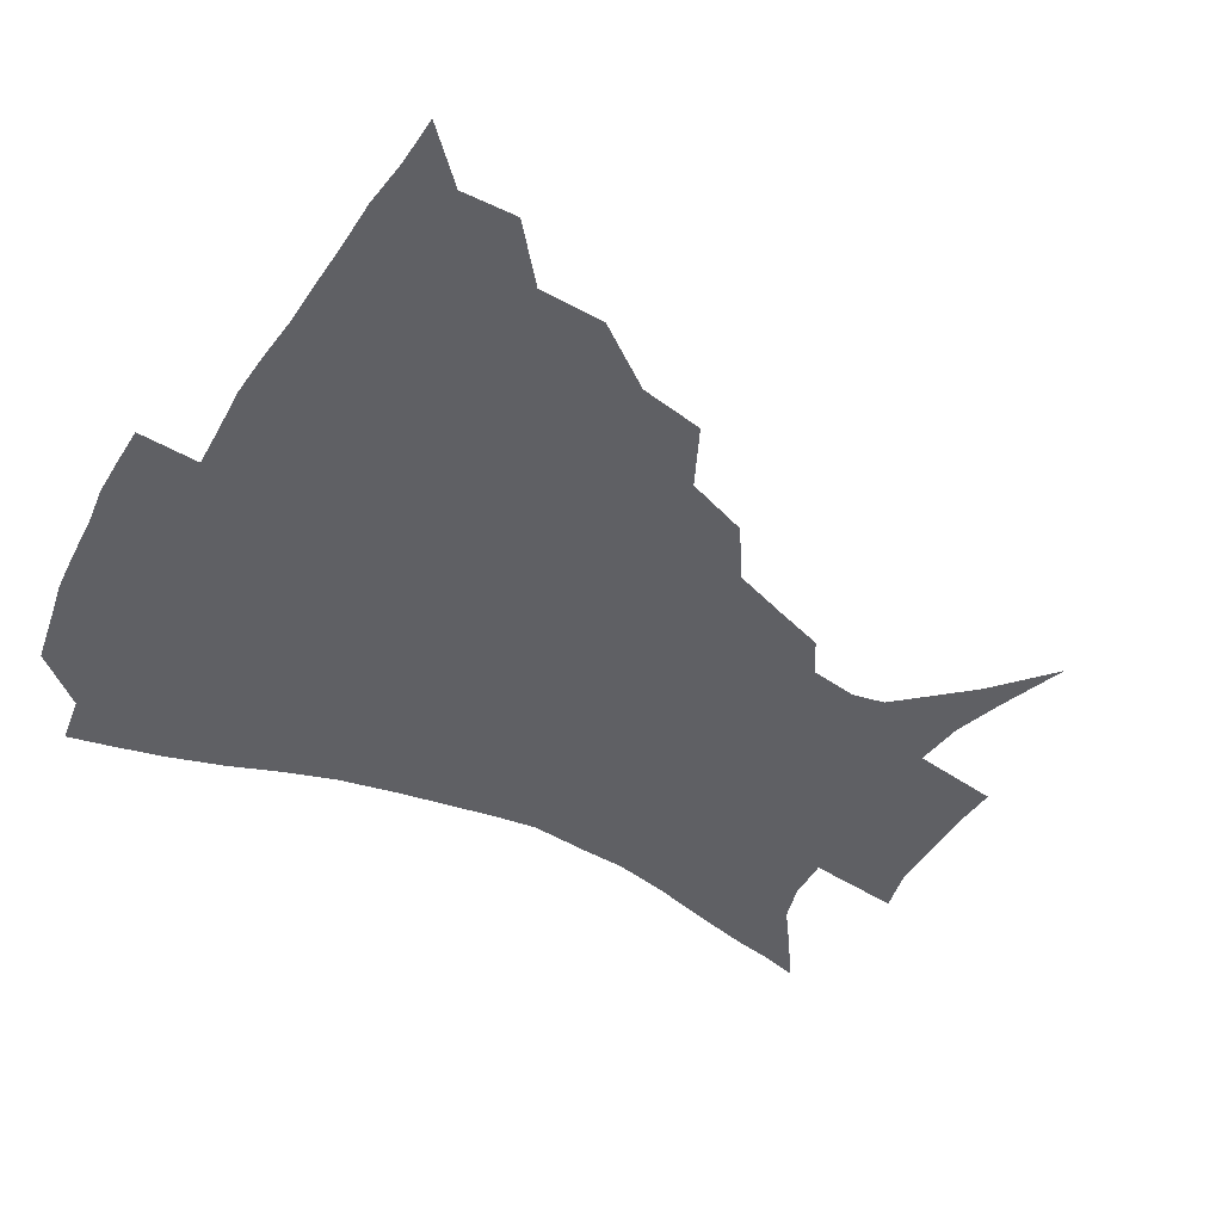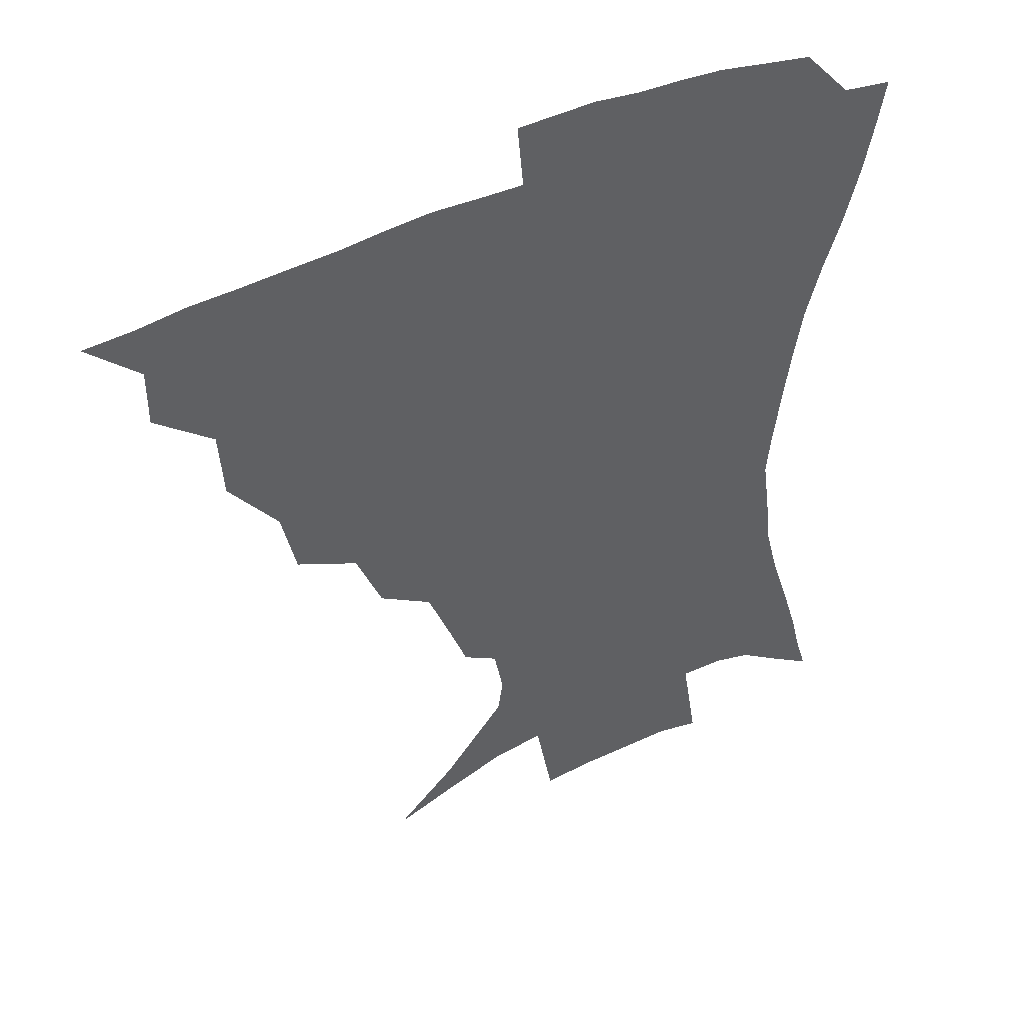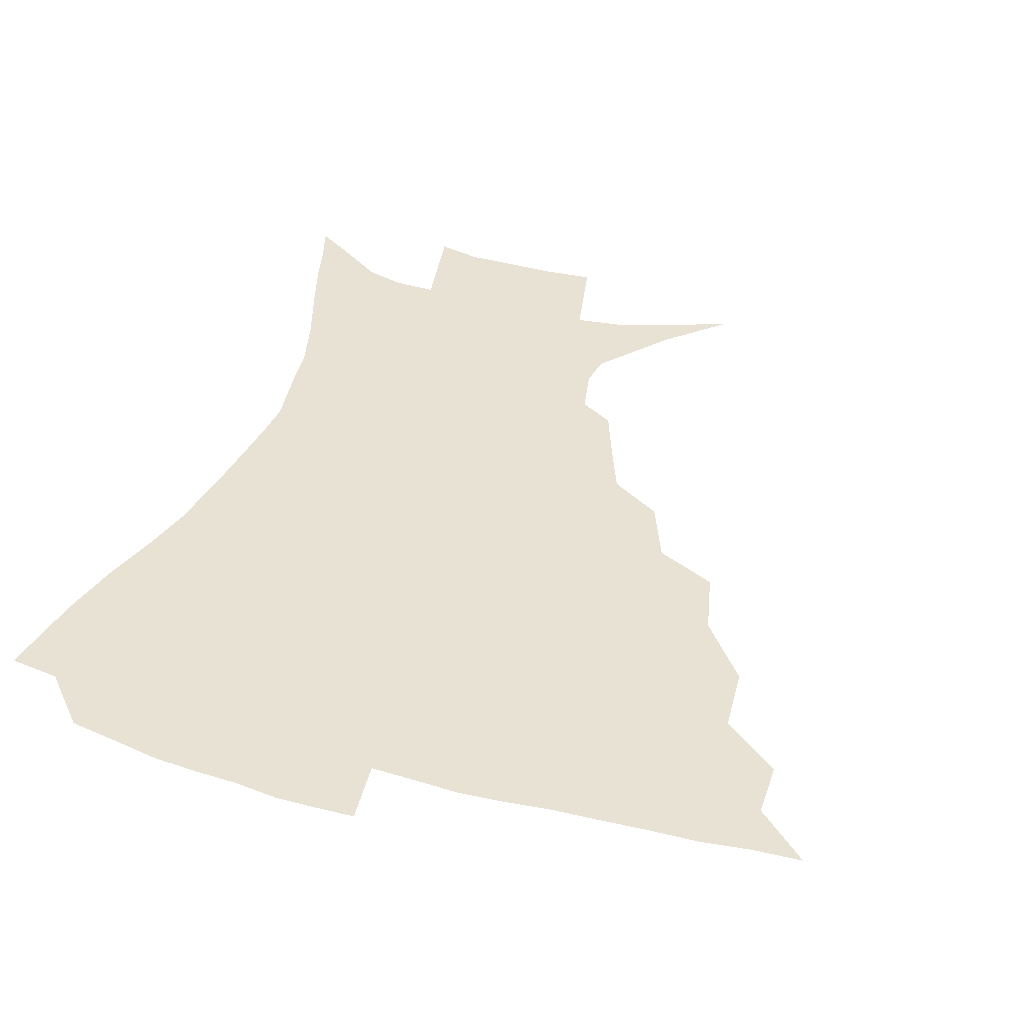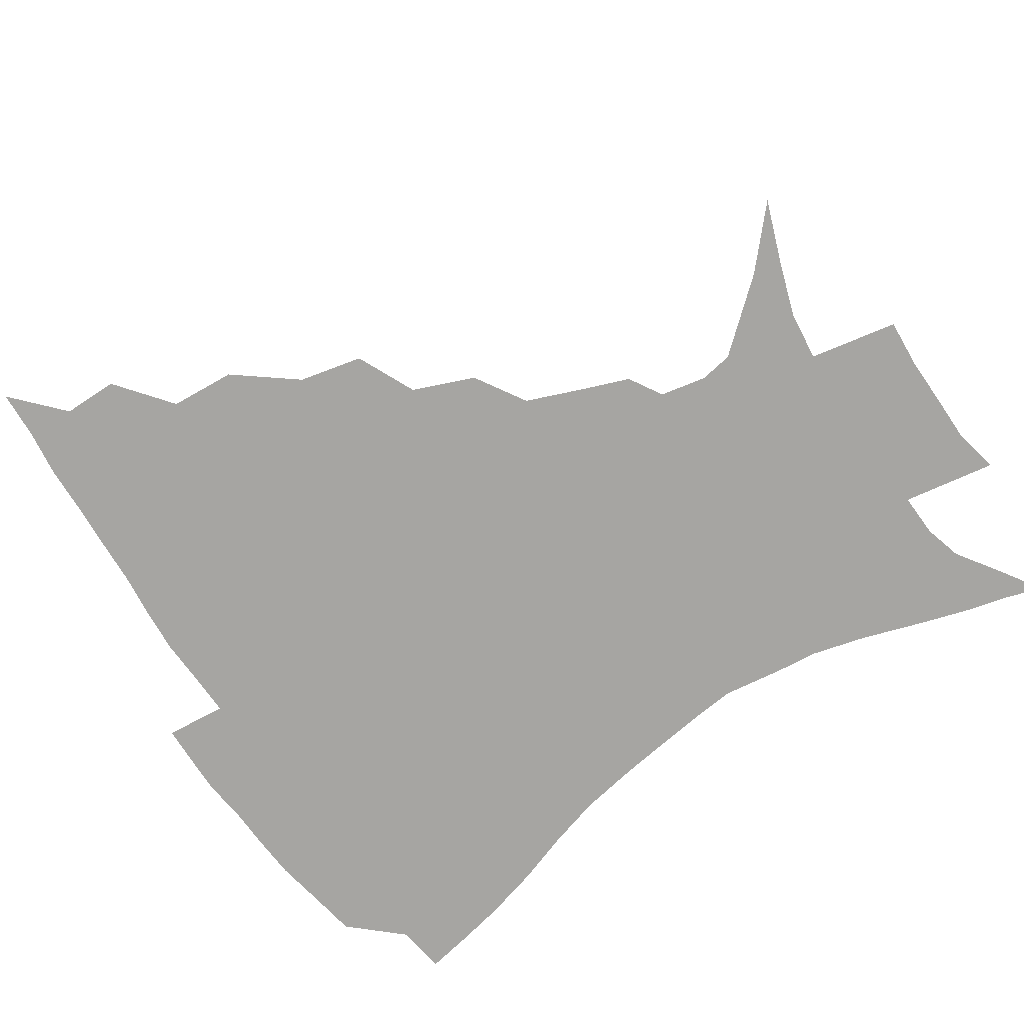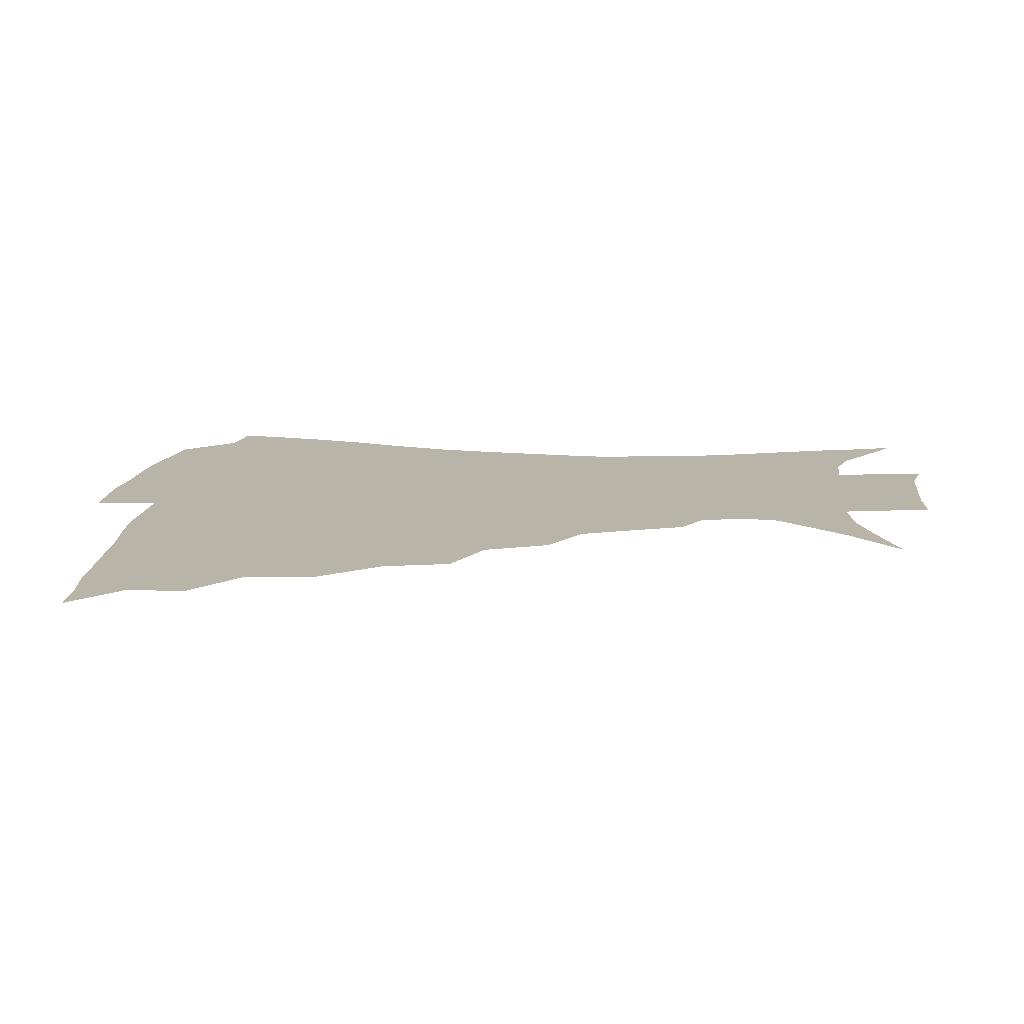
<metadata>
{"format":"obj","ext":"obj","renderer":"f3d","projection":"perspective","resolution":1024,"background":"white","views":[{"elev":-44.0,"azim":-119.1,"up":"+Z"},{"elev":44.7,"azim":-29.2,"up":"+Y"},{"elev":40.9,"azim":-161.9,"up":"+Z"},{"elev":-73.8,"azim":-56.6,"up":"+Z"},{"elev":13.0,"azim":-85.2,"up":"+Z"}]}
</metadata>
<code>
v 435.3 388.8 0
v 452.1 354.9 0
v 452.1 373.1 0
v 451.2 389.5 0
v 472.3 318.1 0
v 470.9 339.8 0
v 469.7 358.1 0
v 468.2 374.3 0
v 467.1 391.3 0
v 492.9 276.2 0
v 488.2 297.5 0
v 489.5 326.8 0
v 487.6 344.3 0
v 485.5 360 0
v 483.8 375.9 0
v 482.9 391.7 0
v 521.2 246.1 0
v 512.9 266.7 0
v 508.1 290.5 0
v 507.3 315.5 0
v 504.6 330.8 0
v 502.7 346.4 0
v 501.2 361.6 0
v 500 376.6 0
v 498.5 392.5 0
v 551.7 200.6 0
v 545.9 216 0
v 538.4 235.3 0
v 530.7 259.3 0
v 525.8 281.3 0
v 522.7 299.9 0
v 521.4 319.3 0
v 519.4 333.7 0
v 517.5 348.1 0
v 516.1 362.7 0
v 515 377.6 0
v 513.9 393.1 0
v 524.8 126.5 0
v 544.1 144 0
v 564.3 167.2 0
v 566.1 178.1 0
v 563 193.7 0
v 557.8 210.7 0
v 552.2 230 0
v 546.6 246.1 0
v 541.7 270.9 0
v 538.5 287.5 0
v 536.4 304.7 0
v 535.1 321.2 0
v 533.8 335.4 0
v 532 349.3 0
v 530.9 363.6 0
v 530.1 378.5 0
v 529 394.5 0
v 546.6 134.4 0
v 564.2 154.6 0
v 572.6 170.4 0
v 572.6 186.6 0
v 569.4 206.3 0
v 565.1 222.7 0
v 560.6 236.1 0
v 556.7 257.9 0
v 553.2 275 0
v 551.2 292.7 0
v 550.1 309.1 0
v 549 323.6 0
v 548.3 336.9 0
v 547.5 350.6 0
v 545.6 364.5 0
v 545.4 378.7 0
v 543.9 395.5 0
v 564.1 140 0
v 578.2 161.1 0
v 581 176.8 0
v 579.7 195.1 0
v 577.4 213.5 0
v 573.6 228.8 0
v 570.2 244.9 0
v 567.6 264.9 0
v 565.3 281.1 0
v 564 296.2 0
v 563.1 310.4 0
v 562 323.6 0
v 563.2 339.4 0
v 562 351.6 0
v 561.8 364.6 0
v 560.1 379.2 0
v 559.2 394.7 0
v 580.7 141.9 0
v 589.1 165.8 0
v 589.5 184.2 0
v 587.3 198.8 0
v 586.4 217.2 0
v 582.4 234.3 0
v 580.7 249.3 0
v 578.4 270.1 0
v 577.1 282.5 0
v 576.3 298 0
v 576.6 313.6 0
v 575.8 325.9 0
v 575.9 339 0
v 575.5 351.8 0
v 575.3 365 0
v 574.7 378.4 0
v 573.6 394.2 0
v 571.7 414.8 0
v 586.4 112.3 0
v 594.8 147.3 0
v 598.5 166.6 0
v 597.9 185.2 0
v 597.7 190.4 0
v 594.3 220.4 0
v 592.4 233.4 0
v 590.5 255.3 0
v 589.5 270.7 0
v 589.1 286.1 0
v 588.8 300 0
v 589.1 314.6 0
v 589.5 327.7 0
v 589.3 339.3 0
v 589.6 352.3 0
v 589.1 365.4 0
v 588.3 379.5 0
v 586.9 396 0
v 584.5 415 0
v 602.4 113.3 0
v 606.6 146.9 0
v 608.3 169.1 0
v 607.3 185.8 0
v 606 206.3 0
v 603.3 223.8 0
v 602.7 238.1 0
v 600.8 255.7 0
v 600.6 271.7 0
v 600.6 285.8 0
v 600.8 298.8 0
v 601.4 313.9 0
v 602 326.8 0
v 602.8 339.9 0
v 603 352.3 0
v 603.1 365.3 0
v 602.2 379.8 0
v 600.9 395.6 0
v 597.7 415.1 0
v 619 112.9 0
v 618.5 146.5 0
v 617.7 170.2 0
v 616.9 189.6 0
v 614.9 207.3 0
v 613.2 222.4 0
v 611.8 241.1 0
v 611.6 255 0
v 611.3 271.5 0
v 611.9 285.8 0
v 612.8 300.3 0
v 613.8 313.9 0
v 615 327.5 0
v 615.9 339.8 0
v 616.6 352.1 0
v 616.9 365.2 0
v 616.5 379.1 0
v 615.7 393.8 0
v 612.1 413.4 0
v 635.1 112.8 0
v 631.6 141.9 0
v 627.8 168.7 0
v 626.2 188.9 0
v 623.7 207.4 0
v 622.4 225.3 0
v 622.1 238.3 0
v 621.5 255.6 0
v 621.9 270.4 0
v 622.9 285.6 0
v 624.2 298.7 0
v 625.7 313.2 0
v 627.1 326.6 0
v 628.5 338.6 0
v 630.6 351.9 0
v 631.6 364.4 0
v 631 378.2 0
v 630.2 392.8 0
v 626.3 412.7 0
v 649.7 109.3 0
v 644.5 140.8 0
v 638.8 166.1 0
v 635 190.2 0
v 633.4 205.7 0
v 632.2 221.3 0
v 631.6 236.5 0
v 631.6 252.2 0
v 632.3 266.5 0
v 633.6 281.8 0
v 635.1 296.9 0
v 637 313.5 0
v 639.2 325 0
v 640.9 336.7 0
v 643.6 351.6 0
v 645 363.8 0
v 645.5 376.8 0
v 645.6 390.2 0
v 640.8 411.6 0
v 659.1 140.1 0
v 650.9 162.4 0
v 645.8 184.1 0
v 643.1 202.2 0
v 641.2 219.3 0
v 641 233.7 0
v 641.3 248.3 0
v 642.5 261.4 0
v 643.5 279.1 0
v 645.5 295.6 0
v 648 309.3 0
v 650.8 323.4 0
v 653.5 336.2 0
v 656 349.8 0
v 658.1 362.7 0
v 659.2 375.8 0
v 659.3 389.8 0
v 656.4 408.7 0
v 671.7 136.5 0
v 664.2 155.7 0
v 657.2 177.8 0
v 654.8 193.5 0
v 651.2 212.9 0
v 650.5 228.1 0
v 650.6 243 0
v 651.6 257.5 0
v 653 273.9 0
v 655.2 290.3 0
v 658.4 303.9 0
v 661.6 320.8 0
v 665.3 333.1 0
v 668.5 348 0
v 671.2 361.1 0
v 673.2 374.6 0
v 673.4 389.6 0
v 672.5 405.8 0
v 686.8 126.1 0
v 678.8 145.8 0
v 671 167.4 0
v 666.9 184.7 0
v 662.4 203.7 0
v 661 218.5 0
v 661.3 232 0
v 661 249.1 0
v 662.1 266.6 0
v 664.9 281.2 0
v 668 297 0
v 671.6 314.5 0
v 676.7 327.3 0
v 680.6 344.5 0
v 684.7 358.2 0
v 687.4 373 0
v 688.1 388.5 0
v 700.1 117.4 0
v 695.8 131.1 0
v 693 142.8 0
v 687.9 159.8 0
v 681 181.1 0
v 676.2 199.6 0
v 674.9 213 0
v 672.1 234 0
v 673.5 248.2 0
v 675.7 263.8 0
v 678.3 281.8 0
v 681.7 301.2 0
v 687.1 319.1 0
v 693 335.8 0
v 698.3 354.8 0
v 701.8 371 0
v 704.5 386.1 0
v 721 391 0
f 3 4 1
f 6 7 2
f 2 7 3
f 7 8 3
f 3 8 4
f 8 9 4
f 11 12 5
f 5 12 6
f 12 13 6
f 6 13 7
f 13 14 7
f 7 14 8
f 14 15 8
f 8 15 9
f 15 16 9
f 18 19 10
f 10 19 11
f 19 20 11
f 11 20 12
f 20 21 12
f 12 21 13
f 21 22 13
f 13 22 14
f 22 23 14
f 14 23 15
f 23 24 15
f 15 24 16
f 24 25 16
f 28 29 17
f 17 29 18
f 29 30 18
f 18 30 19
f 30 31 19
f 19 31 20
f 31 32 20
f 20 32 21
f 32 33 21
f 21 33 22
f 33 34 22
f 22 34 23
f 34 35 23
f 23 35 24
f 35 36 24
f 24 36 25
f 36 37 25
f 42 43 26
f 26 43 27
f 43 44 27
f 27 44 28
f 44 45 28
f 28 45 29
f 45 46 29
f 29 46 30
f 46 47 30
f 30 47 31
f 47 48 31
f 31 48 32
f 48 49 32
f 32 49 33
f 49 50 33
f 33 50 34
f 50 51 34
f 34 51 35
f 51 52 35
f 35 52 36
f 52 53 36
f 36 53 37
f 53 54 37
f 38 55 39
f 55 56 39
f 39 56 40
f 56 57 40
f 40 57 41
f 57 58 41
f 41 58 42
f 58 59 42
f 42 59 43
f 59 60 43
f 43 60 44
f 60 61 44
f 44 61 45
f 61 62 45
f 45 62 46
f 62 63 46
f 46 63 47
f 63 64 47
f 47 64 48
f 64 65 48
f 48 65 49
f 65 66 49
f 49 66 50
f 66 67 50
f 50 67 51
f 67 68 51
f 51 68 52
f 68 69 52
f 52 69 53
f 69 70 53
f 53 70 54
f 70 71 54
f 55 72 56
f 72 73 56
f 56 73 57
f 73 74 57
f 57 74 58
f 74 75 58
f 58 75 59
f 75 76 59
f 59 76 60
f 76 77 60
f 60 77 61
f 77 78 61
f 61 78 62
f 78 79 62
f 62 79 63
f 79 80 63
f 63 80 64
f 80 81 64
f 64 81 65
f 81 82 65
f 65 82 66
f 82 83 66
f 66 83 67
f 83 84 67
f 67 84 68
f 84 85 68
f 68 85 69
f 85 86 69
f 69 86 70
f 86 87 70
f 70 87 71
f 87 88 71
f 72 89 73
f 89 90 73
f 73 90 74
f 90 91 74
f 74 91 75
f 91 92 75
f 75 92 76
f 92 93 76
f 76 93 77
f 93 94 77
f 77 94 78
f 94 95 78
f 78 95 79
f 95 96 79
f 79 96 80
f 96 97 80
f 80 97 81
f 97 98 81
f 81 98 82
f 98 99 82
f 82 99 83
f 99 100 83
f 83 100 84
f 100 101 84
f 84 101 85
f 101 102 85
f 85 102 86
f 102 103 86
f 86 103 87
f 103 104 87
f 87 104 88
f 104 105 88
f 107 108 89
f 89 108 90
f 108 109 90
f 90 109 91
f 109 110 91
f 91 110 92
f 110 111 92
f 92 111 93
f 111 112 93
f 93 112 94
f 112 113 94
f 94 113 95
f 113 114 95
f 95 114 96
f 114 115 96
f 96 115 97
f 115 116 97
f 97 116 98
f 116 117 98
f 98 117 99
f 117 118 99
f 99 118 100
f 118 119 100
f 100 119 101
f 119 120 101
f 101 120 102
f 120 121 102
f 102 121 103
f 121 122 103
f 103 122 104
f 122 123 104
f 104 123 105
f 123 124 105
f 105 124 106
f 124 125 106
f 107 126 108
f 126 127 108
f 108 127 109
f 127 128 109
f 109 128 110
f 128 129 110
f 110 129 111
f 129 130 111
f 111 130 112
f 130 131 112
f 112 131 113
f 131 132 113
f 113 132 114
f 132 133 114
f 114 133 115
f 133 134 115
f 115 134 116
f 134 135 116
f 116 135 117
f 135 136 117
f 117 136 118
f 136 137 118
f 118 137 119
f 137 138 119
f 119 138 120
f 138 139 120
f 120 139 121
f 139 140 121
f 121 140 122
f 140 141 122
f 122 141 123
f 141 142 123
f 123 142 124
f 142 143 124
f 124 143 125
f 143 144 125
f 126 145 127
f 145 146 127
f 127 146 128
f 146 147 128
f 128 147 129
f 147 148 129
f 129 148 130
f 148 149 130
f 130 149 131
f 149 150 131
f 131 150 132
f 150 151 132
f 132 151 133
f 151 152 133
f 133 152 134
f 152 153 134
f 134 153 135
f 153 154 135
f 135 154 136
f 154 155 136
f 136 155 137
f 155 156 137
f 137 156 138
f 156 157 138
f 138 157 139
f 157 158 139
f 139 158 140
f 158 159 140
f 140 159 141
f 159 160 141
f 141 160 142
f 160 161 142
f 142 161 143
f 161 162 143
f 143 162 144
f 162 163 144
f 145 164 146
f 164 165 146
f 146 165 147
f 165 166 147
f 147 166 148
f 166 167 148
f 148 167 149
f 167 168 149
f 149 168 150
f 168 169 150
f 150 169 151
f 169 170 151
f 151 170 152
f 170 171 152
f 152 171 153
f 171 172 153
f 153 172 154
f 172 173 154
f 154 173 155
f 173 174 155
f 155 174 156
f 174 175 156
f 156 175 157
f 175 176 157
f 157 176 158
f 176 177 158
f 158 177 159
f 177 178 159
f 159 178 160
f 178 179 160
f 160 179 161
f 179 180 161
f 161 180 162
f 180 181 162
f 162 181 163
f 181 182 163
f 164 183 165
f 183 184 165
f 165 184 166
f 184 185 166
f 166 185 167
f 185 186 167
f 167 186 168
f 186 187 168
f 168 187 169
f 187 188 169
f 169 188 170
f 188 189 170
f 170 189 171
f 189 190 171
f 171 190 172
f 190 191 172
f 172 191 173
f 191 192 173
f 173 192 174
f 192 193 174
f 174 193 175
f 193 194 175
f 175 194 176
f 194 195 176
f 176 195 177
f 195 196 177
f 177 196 178
f 196 197 178
f 178 197 179
f 197 198 179
f 179 198 180
f 198 199 180
f 180 199 181
f 199 200 181
f 181 200 182
f 200 201 182
f 184 202 185
f 202 203 185
f 185 203 186
f 203 204 186
f 186 204 187
f 204 205 187
f 187 205 188
f 205 206 188
f 188 206 189
f 206 207 189
f 189 207 190
f 207 208 190
f 190 208 191
f 208 209 191
f 191 209 192
f 209 210 192
f 192 210 193
f 210 211 193
f 193 211 194
f 211 212 194
f 194 212 195
f 212 213 195
f 195 213 196
f 213 214 196
f 196 214 197
f 214 215 197
f 197 215 198
f 215 216 198
f 198 216 199
f 216 217 199
f 199 217 200
f 217 218 200
f 200 218 201
f 218 219 201
f 202 220 203
f 220 221 203
f 203 221 204
f 221 222 204
f 204 222 205
f 222 223 205
f 205 223 206
f 223 224 206
f 206 224 207
f 224 225 207
f 207 225 208
f 225 226 208
f 208 226 209
f 226 227 209
f 209 227 210
f 227 228 210
f 210 228 211
f 228 229 211
f 211 229 212
f 229 230 212
f 212 230 213
f 230 231 213
f 213 231 214
f 231 232 214
f 214 232 215
f 232 233 215
f 215 233 216
f 233 234 216
f 216 234 217
f 234 235 217
f 217 235 218
f 235 236 218
f 218 236 219
f 236 237 219
f 220 238 221
f 238 239 221
f 221 239 222
f 239 240 222
f 222 240 223
f 240 241 223
f 223 241 224
f 241 242 224
f 224 242 225
f 242 243 225
f 225 243 226
f 243 244 226
f 226 244 227
f 244 245 227
f 227 245 228
f 245 246 228
f 228 246 229
f 246 247 229
f 229 247 230
f 247 248 230
f 230 248 231
f 248 249 231
f 231 249 232
f 249 250 232
f 232 250 233
f 250 251 233
f 233 251 234
f 251 252 234
f 234 252 235
f 252 253 235
f 235 253 236
f 253 254 236
f 236 254 237
f 238 255 239
f 255 256 239
f 239 256 240
f 256 257 240
f 240 257 241
f 257 258 241
f 241 258 242
f 258 259 242
f 242 259 243
f 259 260 243
f 243 260 244
f 260 261 244
f 244 261 245
f 261 262 245
f 245 262 246
f 262 263 246
f 246 263 247
f 263 264 247
f 247 264 248
f 264 265 248
f 248 265 249
f 265 266 249
f 249 266 250
f 266 267 250
f 250 267 251
f 267 268 251
f 251 268 252
f 268 269 252
f 252 269 253
f 269 270 253
f 253 270 254
f 270 271 254

</code>
